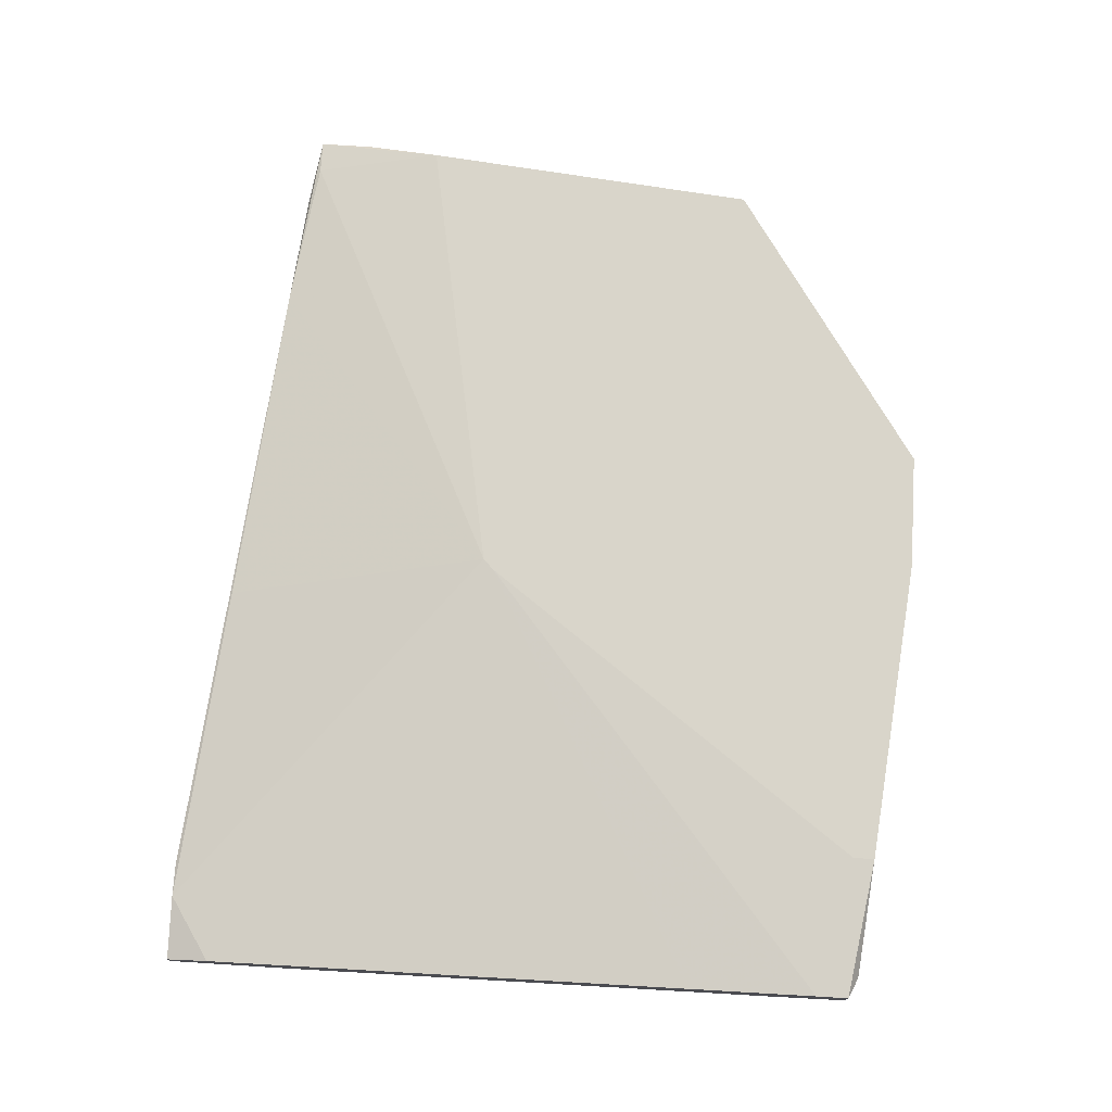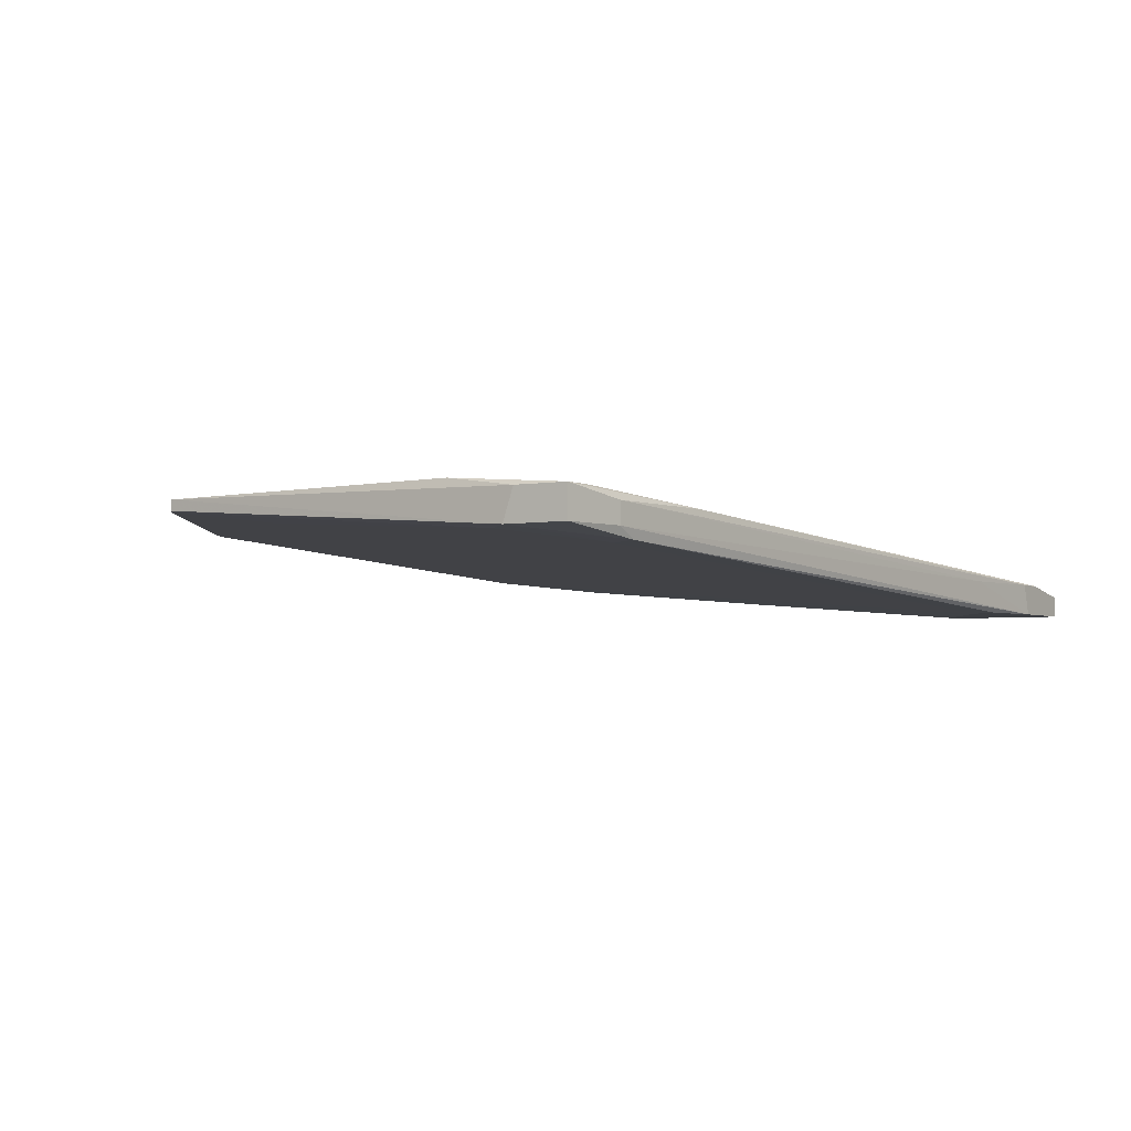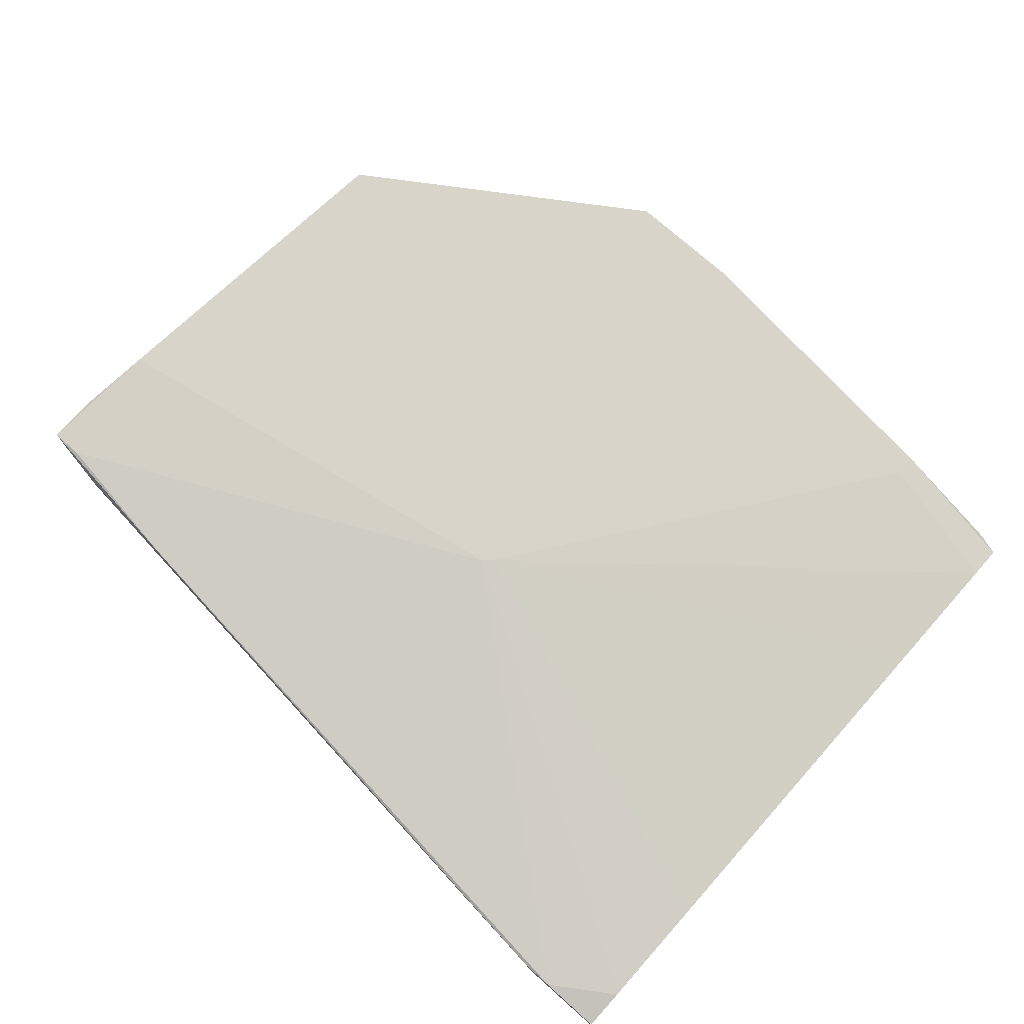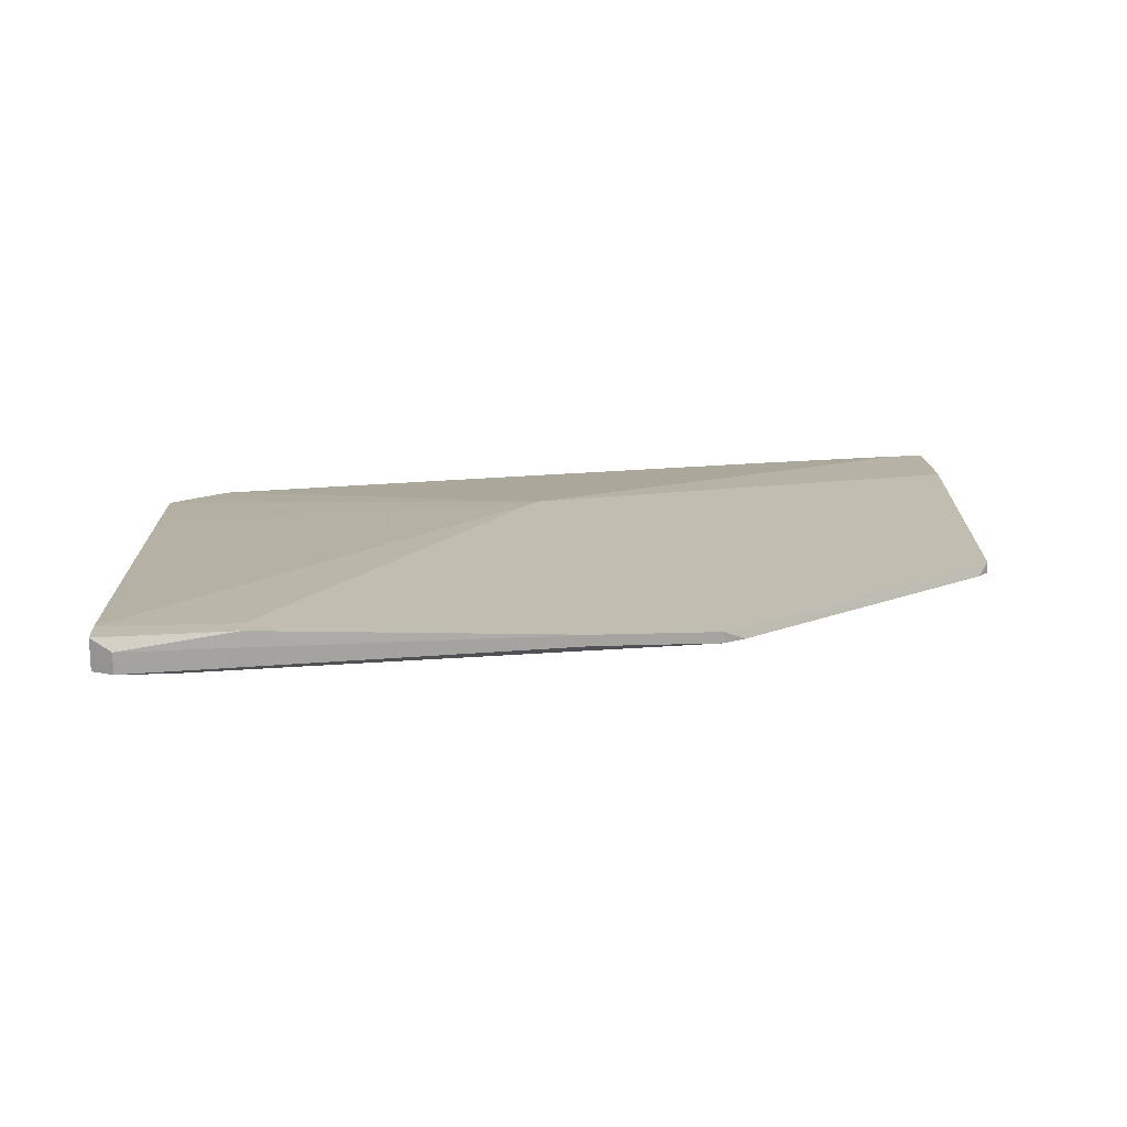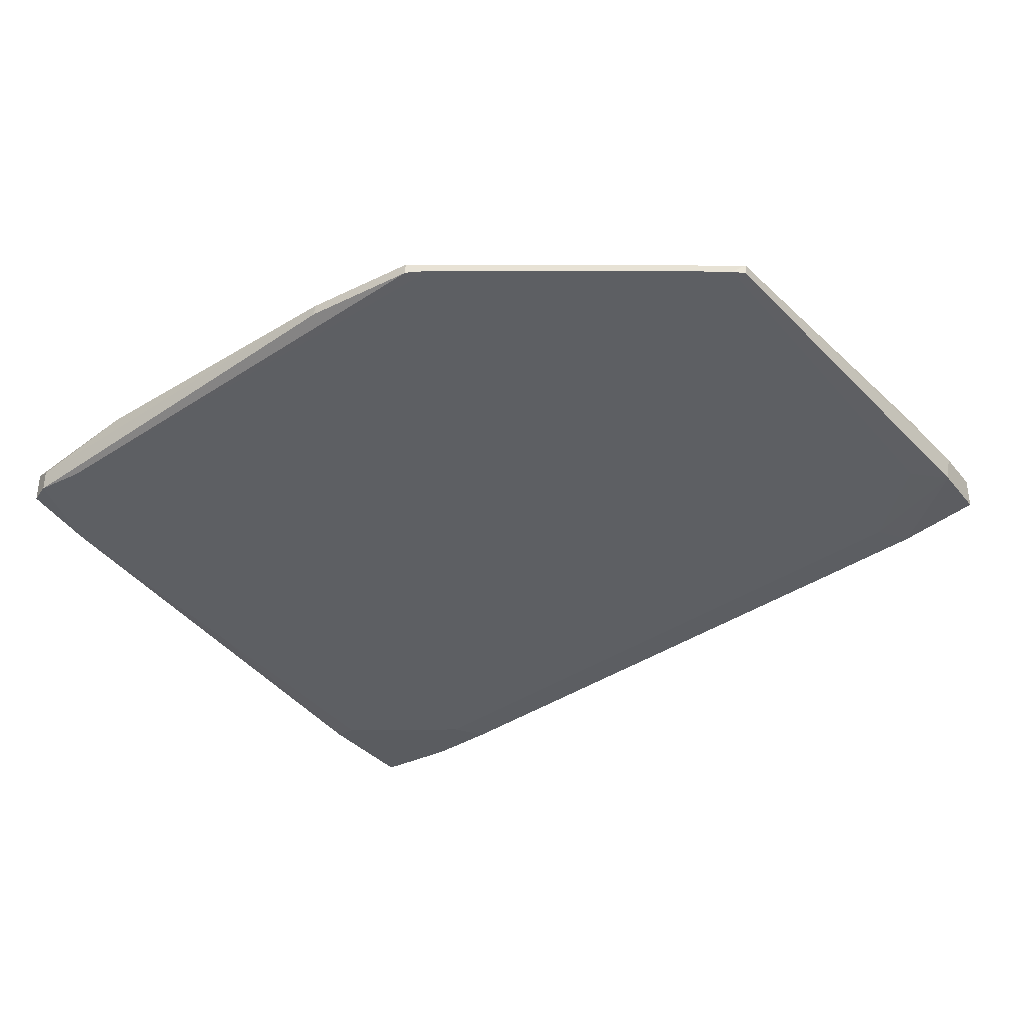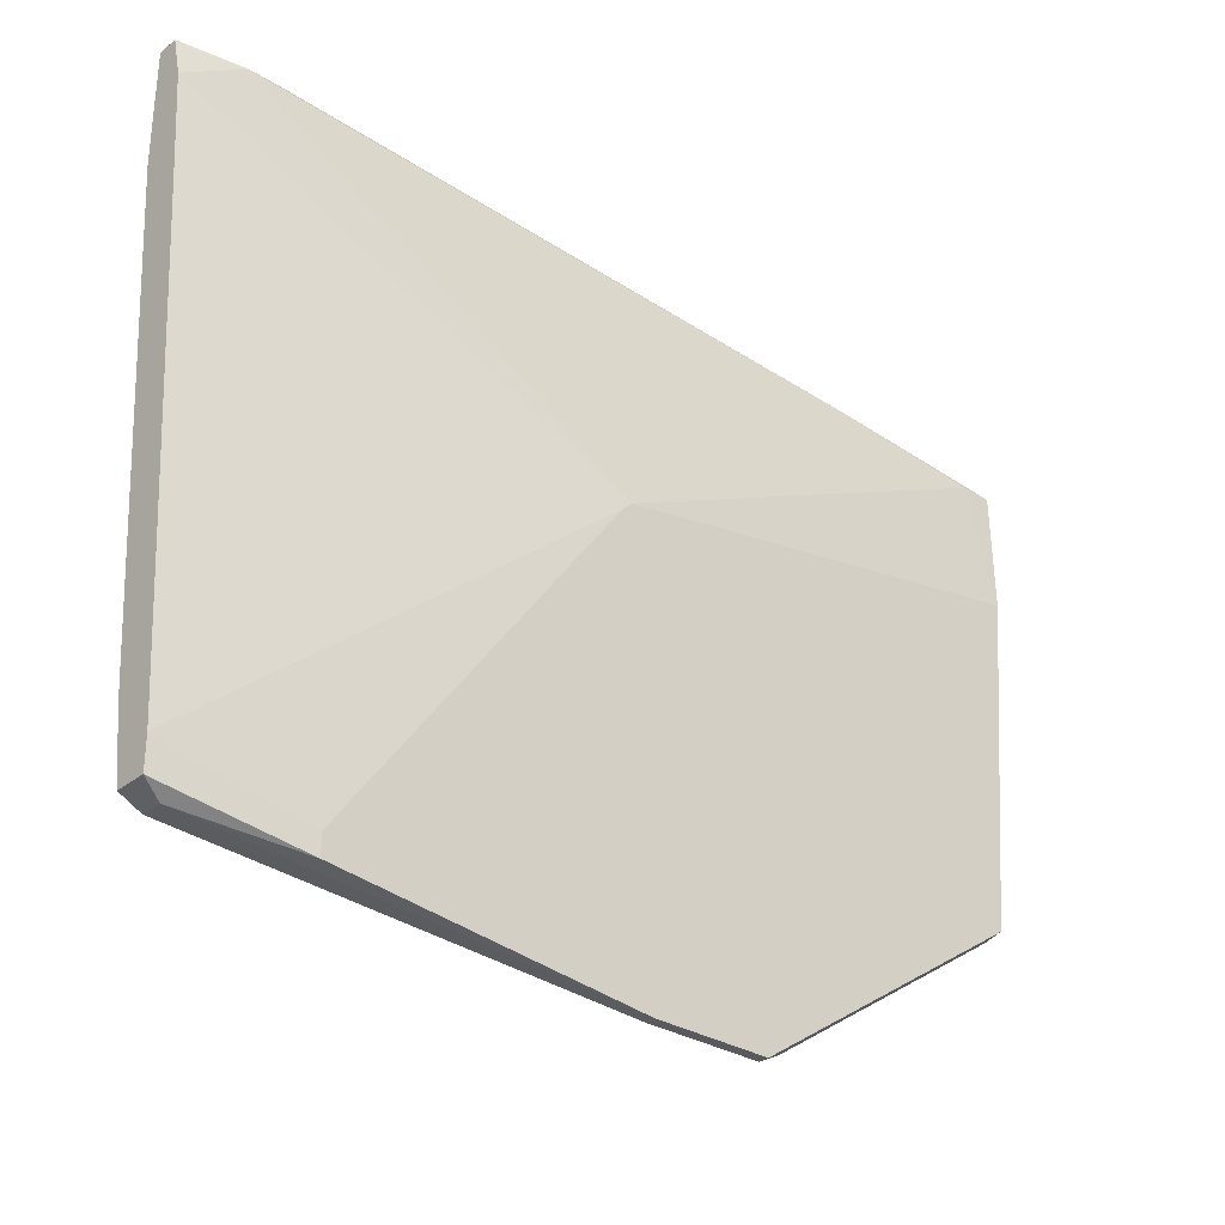
<metadata>
{"format":"obj","ext":"obj","renderer":"f3d","projection":"perspective","resolution":1024,"background":"white","views":[{"elev":74.6,"azim":93.6,"up":"+Y"},{"elev":-3.3,"azim":-57.5,"up":"+Y"},{"elev":74.8,"azim":41.6,"up":"+Y"},{"elev":17.0,"azim":176.1,"up":"+Y"},{"elev":-34.3,"azim":-146.5,"up":"+Y"},{"elev":-31.0,"azim":138.5,"up":"+Z"}]}
</metadata>
<code>
v -0.02797 -0.007805 -0.0304
v -0.02797 -0.007036 -0.0304
v -0.05944 -0.007036 0.007979
v -0.04716 -0.008572 0.01872
v -0.01032 -0.01164 0.02257
v -0.005711 -0.01394 0.02027
v -0.005711 -0.007037 -0.02656
v -0.005711 -0.007037 -0.02809
v -0.00034 -0.01164 0.02334
v 0.004268 -0.01394 0.02334
v 0.004268 -0.01394 0.01489
v 0.004268 -0.007805 -0.02656
v 0.004268 -0.007805 -0.02425
v 0.004268 -0.008573 -0.01504
v 0.004268 -0.01011 -0.02656
v 0.004268 -0.01241 0.02334
v 0.004268 -0.01164 0.02027
v 0.004268 -0.01087 -0.02118
v 0.004268 -0.01087 0.01182
v -0.002644 -0.01164 0.02334
v -0.06021 -0.007805 0.01719
v -0.06021 -0.007805 0.01336
v -0.06021 -0.01011 0.01719
v -0.06021 -0.01011 0.01259
v -0.05561 -0.008572 0.01796
v -0.05561 -0.01011 0.01796
v -0.00111 -0.01011 -0.02732
v 0.003498 -0.01241 -0.003529
v -0.05713 -0.007805 -0.01657
v -0.05713 -0.007036 -0.01657
v -0.007251 -0.01394 0.02257
v -0.00188 -0.01394 0.02334
v 0.002728 -0.01394 0.01489
v 0.002728 -0.008573 -0.02732
v 0.002728 -0.01011 -0.02732
v -0.0579 -0.007805 0.01719
v -0.0579 -0.01011 0.01028
v -0.05253 -0.01087 0.01566
v -0.05253 -0.008572 -0.0112
v -0.02337 -0.01011 0.02103
v -0.02567 -0.007036 0.001073
v -0.03794 -0.007805 -0.02962
v -0.05407 -0.01087 0.01796
v -0.05637 -0.007805 -0.01734
v -0.02644 -0.007036 0.001841
v -0.03641 -0.007805 -0.0304
v -0.03641 -0.007036 -0.0304
f 39 37 44
f 18 13 17
f 42 46 27
f 45 30 3
f 17 45 9
f 18 17 10
f 31 33 10
f 46 42 47
f 30 45 47
f 27 46 35
f 18 27 35
f 33 31 6
f 23 21 24
f 30 29 24
f 43 23 24
f 46 47 1
f 35 46 1
f 13 18 12
f 8 13 12
f 17 13 19
f 42 27 39
f 27 6 39
f 6 37 39
f 18 10 11
f 10 33 11
f 31 10 32
f 10 9 32
f 43 31 32
f 43 32 26
f 21 23 26
f 23 43 26
f 32 5 26
f 45 3 36
f 3 21 36
f 4 45 36
f 21 4 36
f 31 43 38
f 6 31 38
f 37 6 38
f 24 37 38
f 43 24 38
f 13 8 7
f 17 9 16
f 9 10 16
f 10 17 16
f 21 3 22
f 3 30 22
f 24 21 22
f 30 24 22
f 18 35 15
f 12 18 15
f 35 12 15
f 19 13 14
f 47 45 2
f 1 47 2
f 35 1 2
f 9 45 40
f 45 4 40
f 4 9 40
f 45 17 41
f 17 19 41
f 13 7 41
f 7 8 41
f 14 13 41
f 19 14 41
f 2 45 41
f 8 2 41
f 8 12 34
f 12 35 34
f 2 8 34
f 35 2 34
f 4 21 25
f 21 26 25
f 26 5 25
f 9 4 20
f 5 32 20
f 32 9 20
f 4 25 20
f 25 5 20
f 27 18 28
f 33 6 28
f 6 27 28
f 18 11 28
f 11 33 28
f 29 30 44
f 47 42 44
f 30 47 44
f 24 29 44
f 37 24 44
f 42 39 44

</code>
